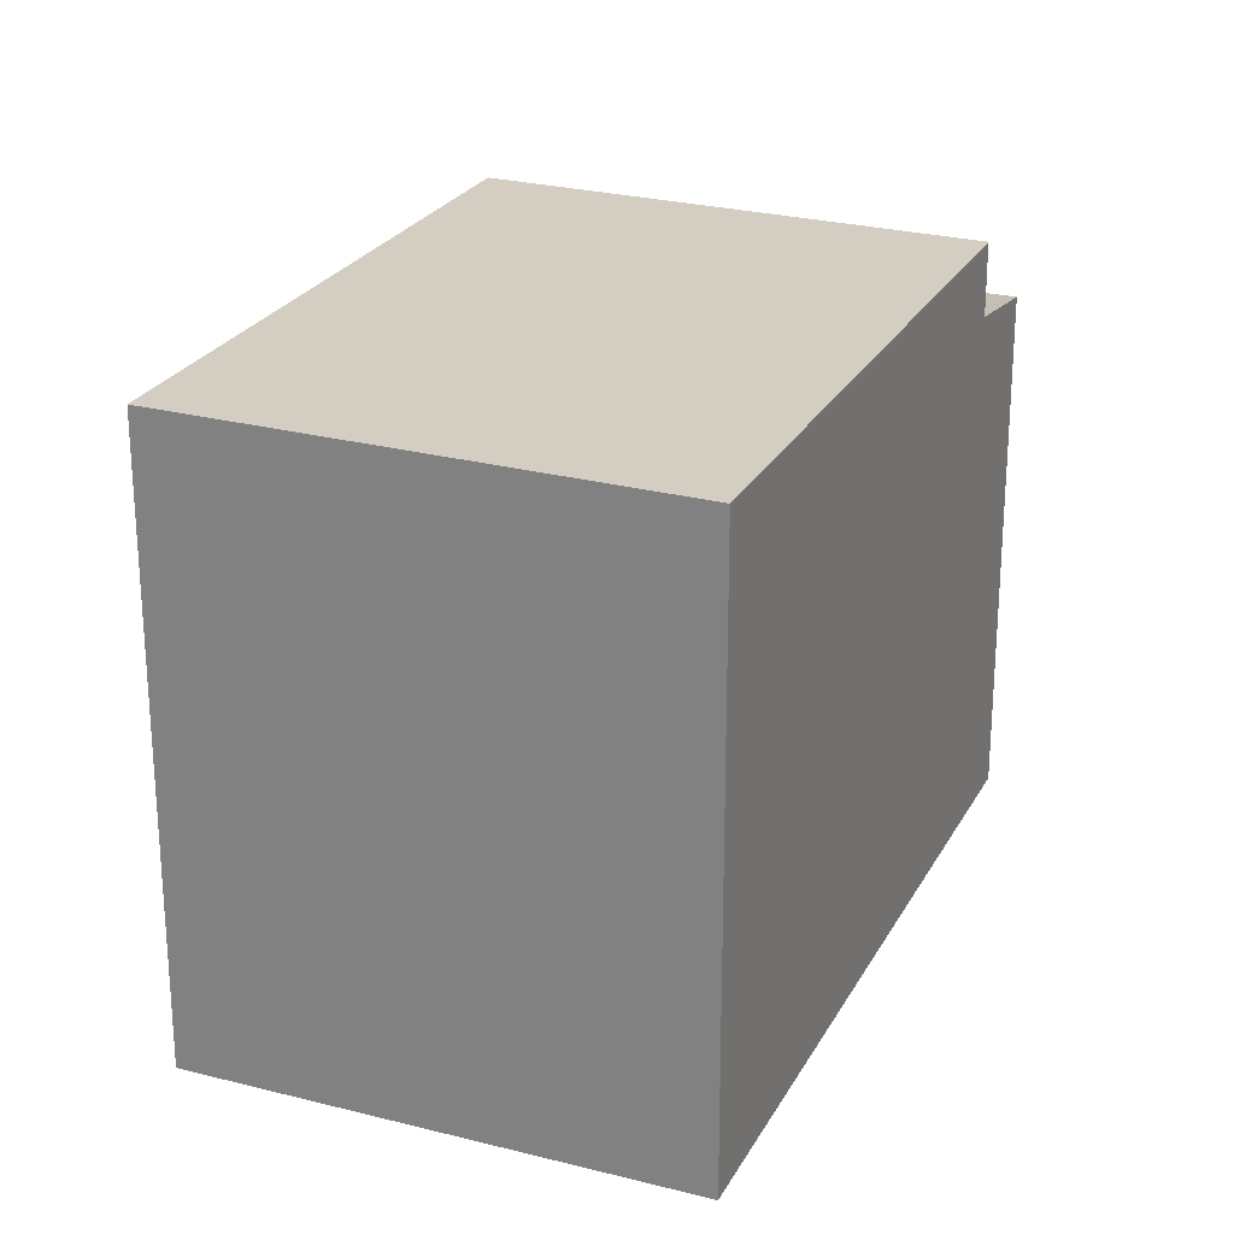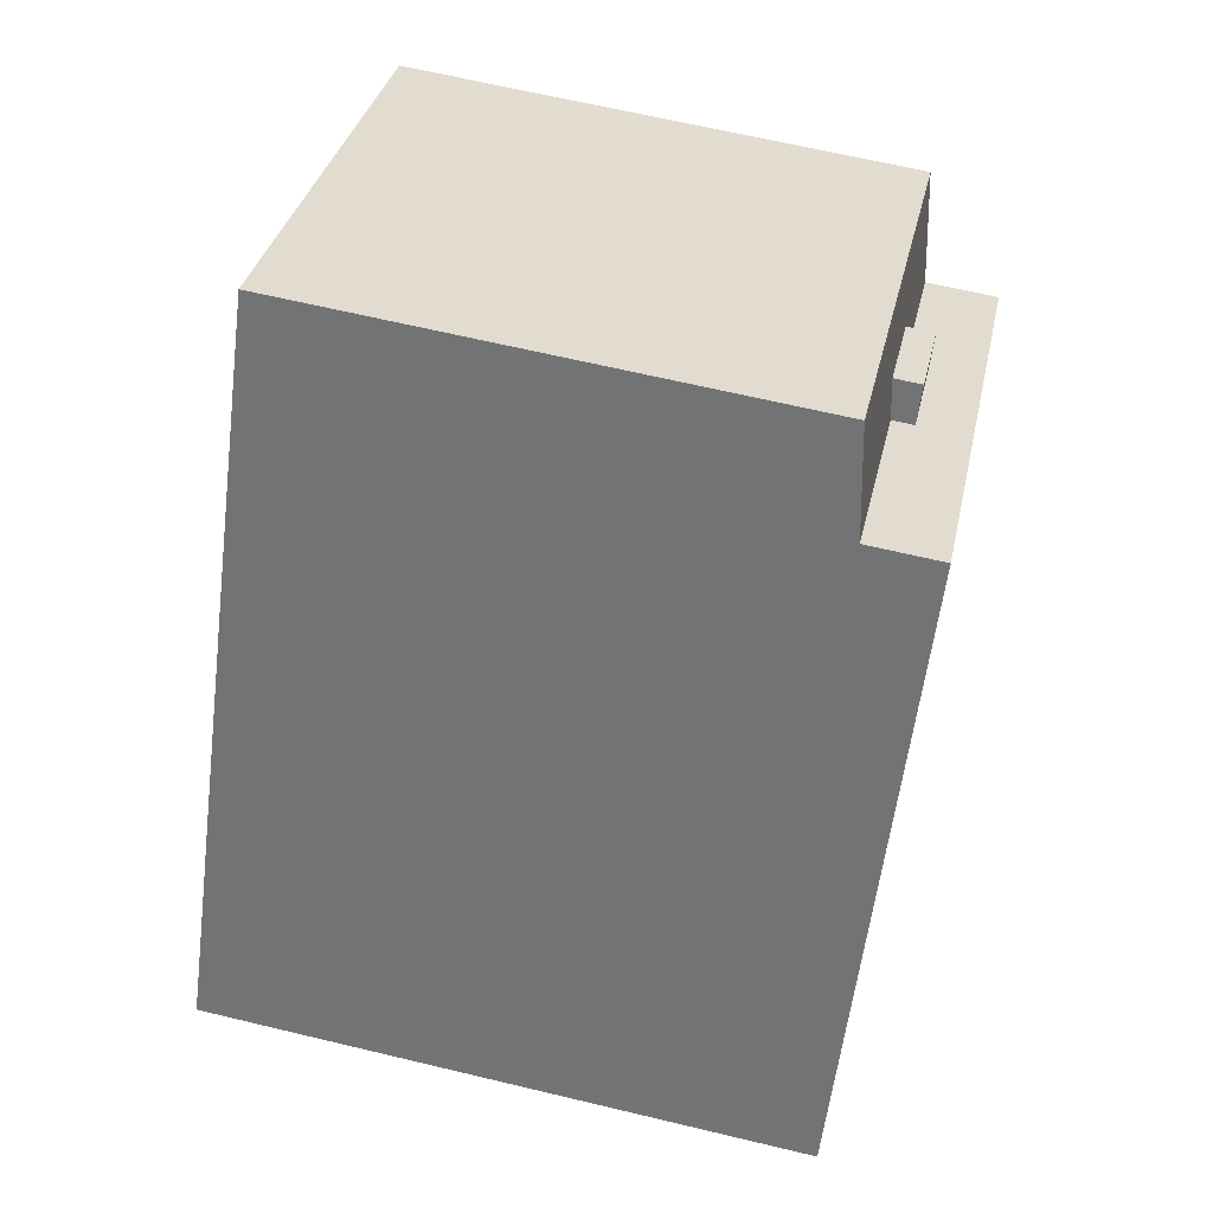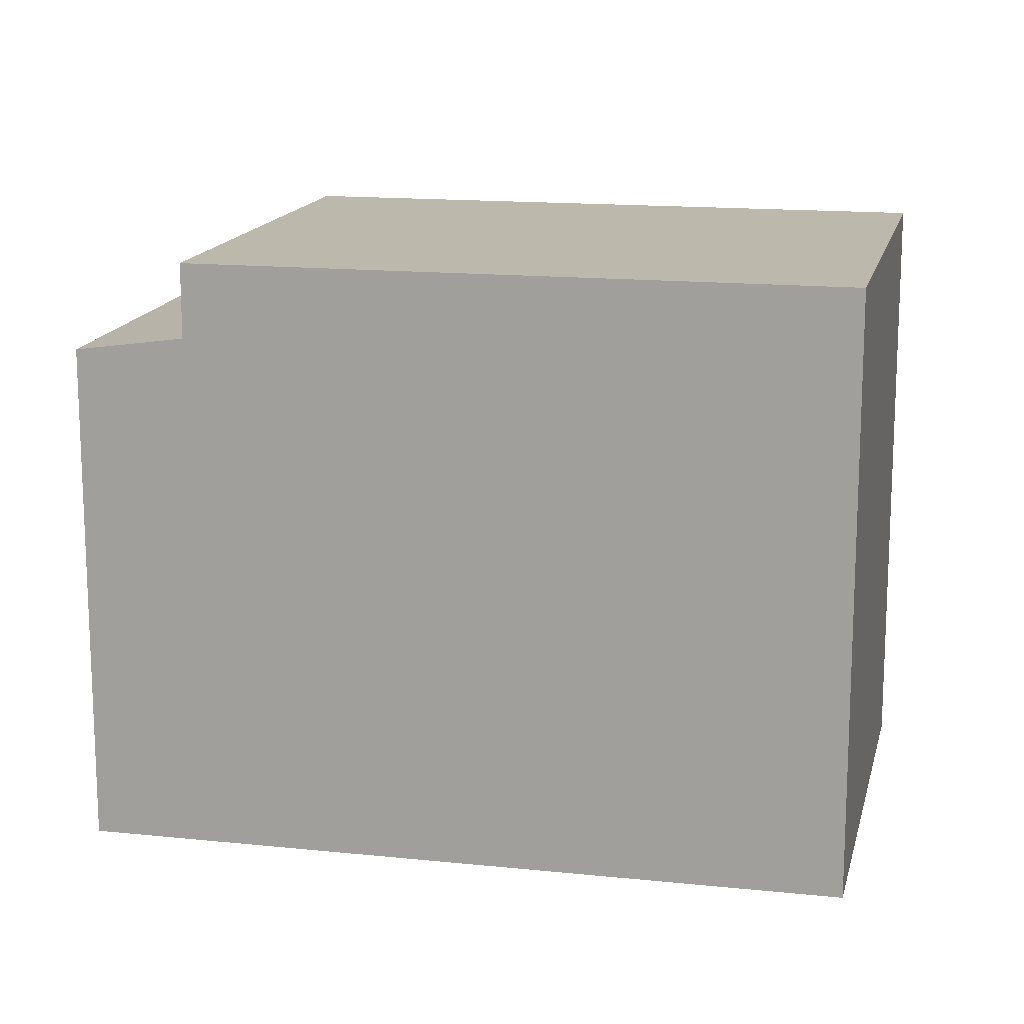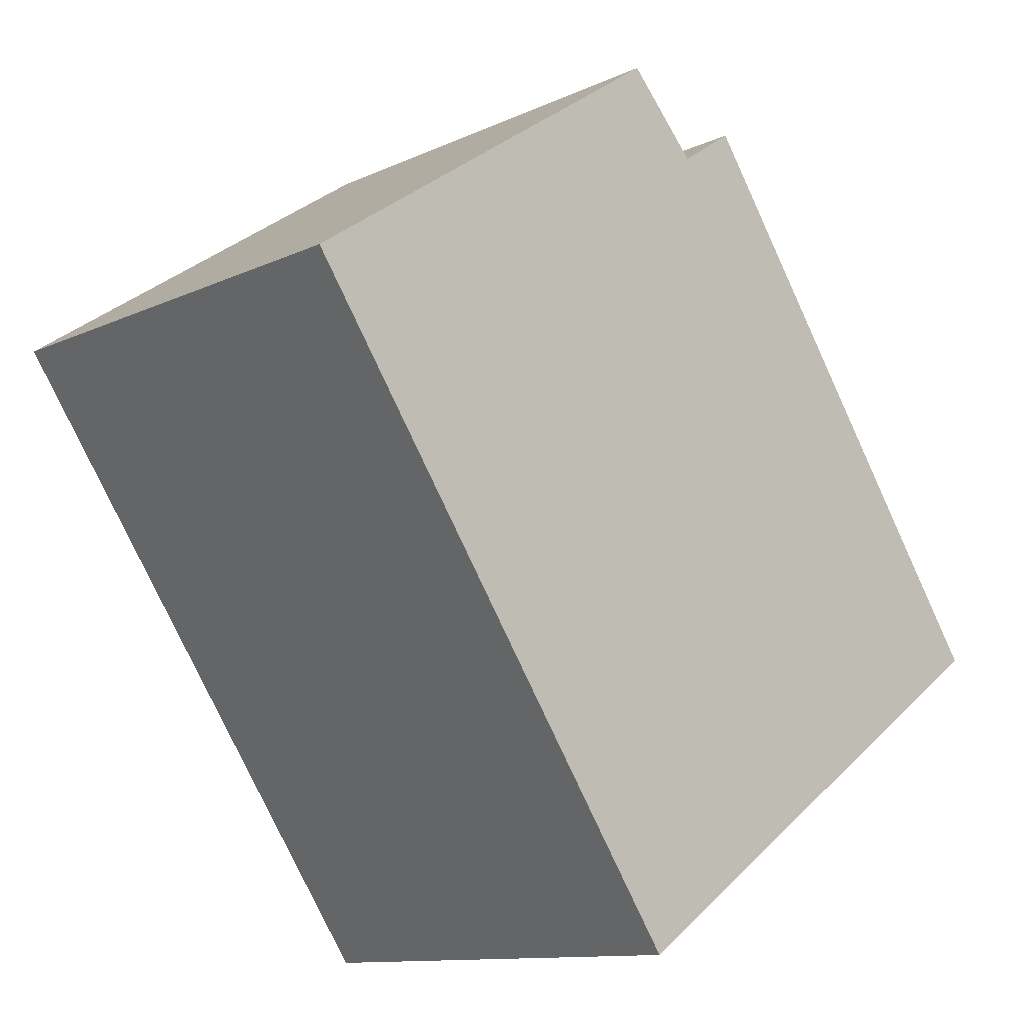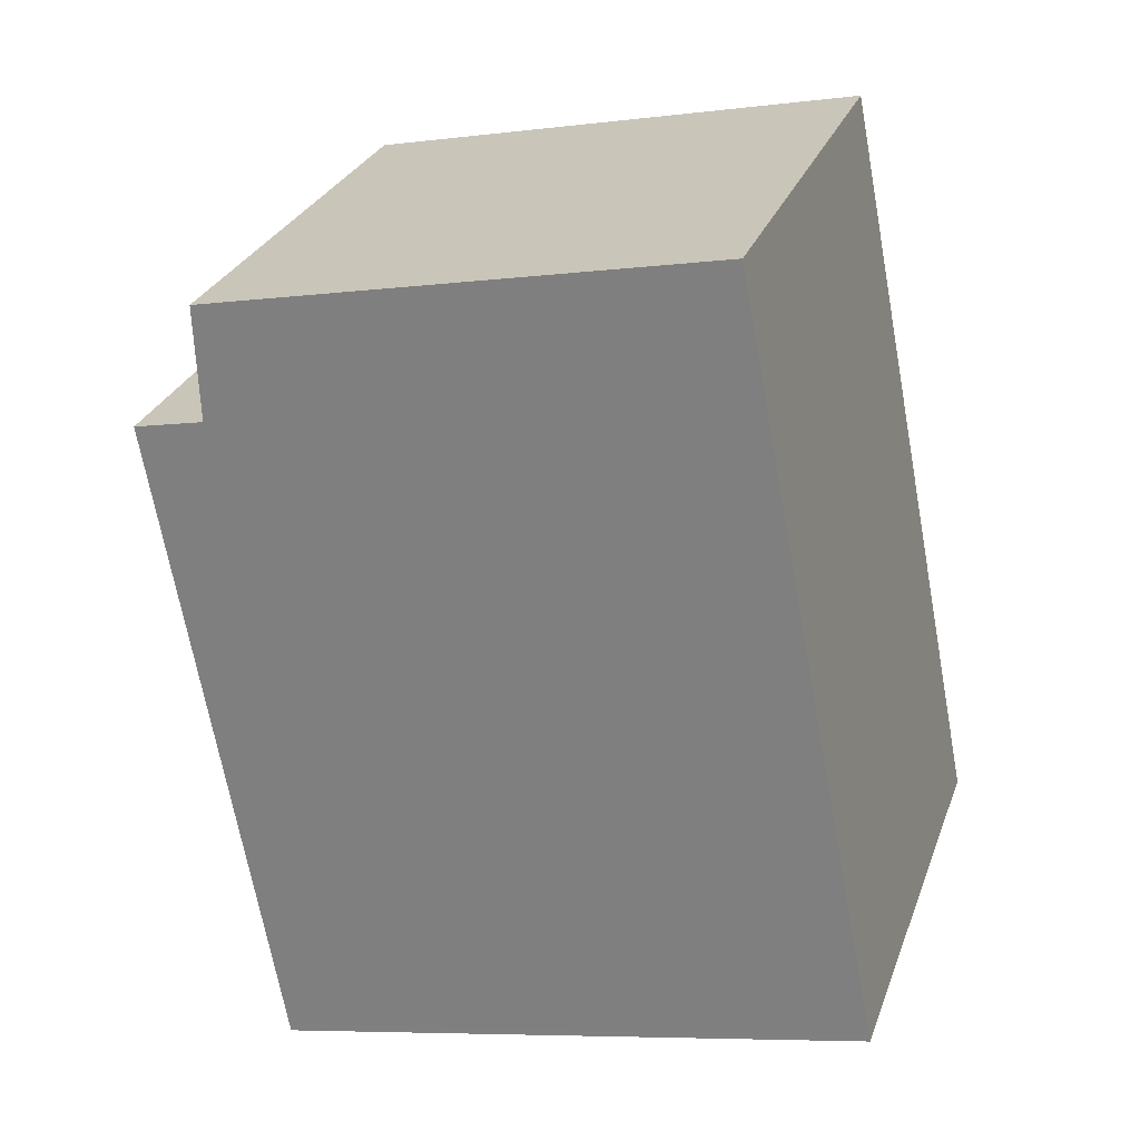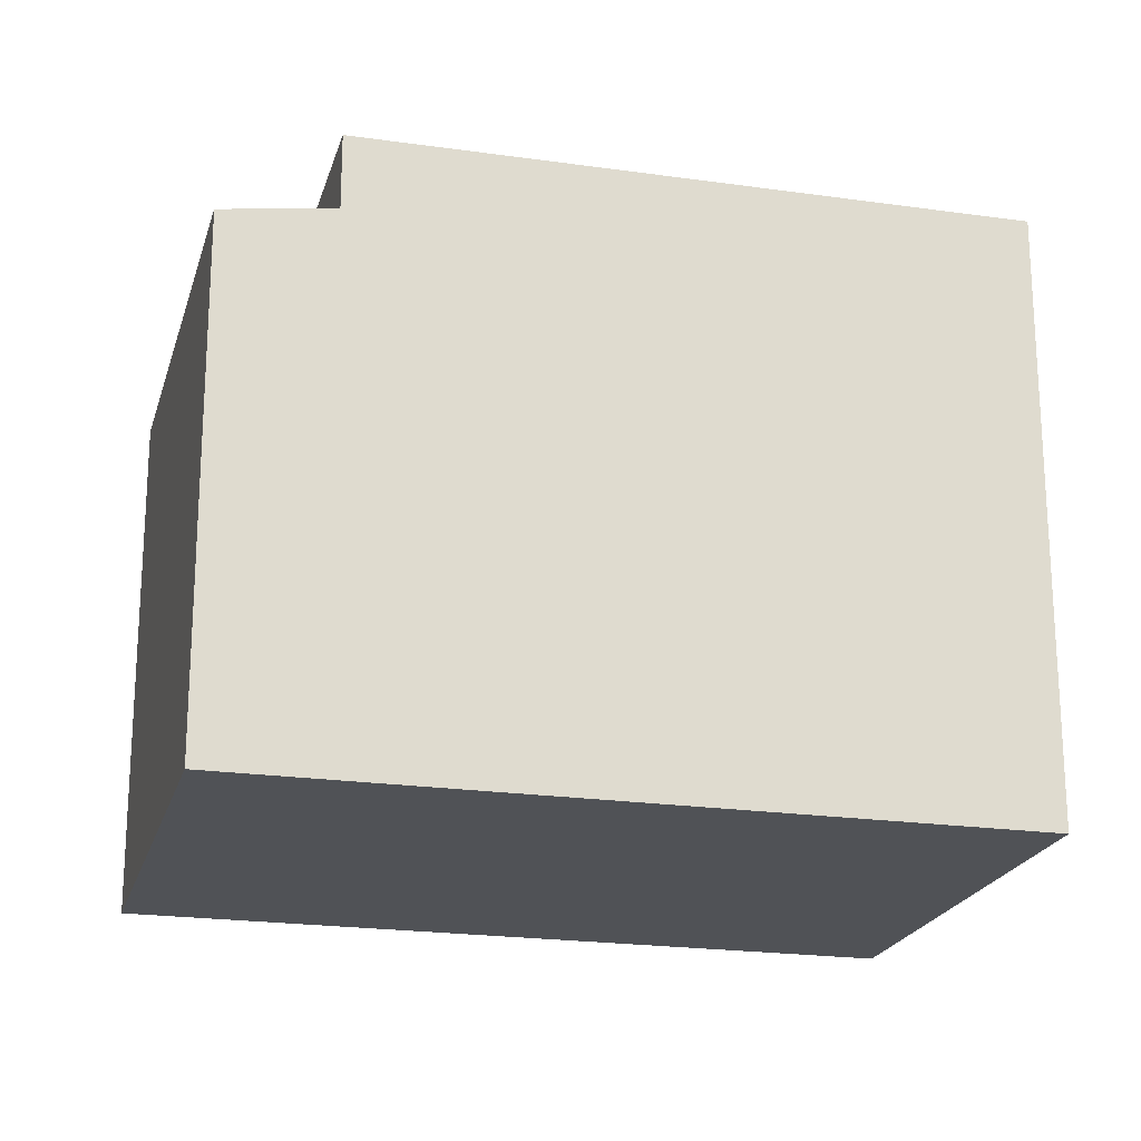
<metadata>
{"format":"obj","ext":"obj","renderer":"f3d","projection":"perspective","resolution":1024,"background":"white","views":[{"elev":24.9,"azim":170.8,"up":"+Y"},{"elev":64.6,"azim":103.6,"up":"+Z"},{"elev":15.4,"azim":70.9,"up":"+Y"},{"elev":33.6,"azim":37.3,"up":"+Z"},{"elev":-6.9,"azim":-70.0,"up":"+Z"},{"elev":-21.1,"azim":43.8,"up":"+Y"}]}
</metadata>
<code>
v 0.3213 5.969 -0.8437
v 2.069 5.978 -3.518
v 0.4257 5.964 -4.533
v -0.9145 5.959 -1.607
v 1.557 5.98 -0.08085
v 3.713 5.992 -2.504
v 2.069 5.978 -3.518
v 0.3213 5.969 -0.8437
v -1.427 5.96 1.831
v 0.3213 5.969 -0.8437
v -0.9145 5.959 -1.607
v -2.255 5.953 1.32
v -0.5988 5.967 2.342
v 1.557 5.98 -0.08085
v 0.3213 5.969 -0.8437
v -1.427 5.96 1.831
v -0.9145 5.959 -1.607
v 0.4257 5.964 -4.533
v -0.2859 5.952 -8.726
v -4.015 5.945 3.988
v -0.9145 5.959 -1.607
v -0.2859 5.952 -8.726
v -0.2859 5.952 -8.726
v 0.4257 5.964 -4.533
v 2.069 5.978 -3.518
v 2.069 5.978 -3.518
v 3.713 5.992 -2.504
v 7.921 6.021 -3.659
v -0.2859 5.952 -8.726
v 2.069 5.978 -3.518
v 7.921 6.021 -3.659
v 1.557 5.98 -0.08085
v 7.921 6.021 -3.659
v 3.713 5.992 -2.504
v -4.015 5.945 3.988
v -1.427 5.96 1.831
v -2.255 5.953 1.32
v -4.015 5.945 3.988
v -2.255 5.953 1.32
v -0.9145 5.959 -1.607
v -4.015 5.945 3.988
v -2.335 5.959 5.024
v -1.427 5.96 1.831
v -2.335 5.959 5.024
v 1.557 5.98 -0.08085
v -0.5988 5.967 2.342
v -2.335 5.959 5.024
v -0.5988 5.967 2.342
v -1.427 5.96 1.831
v -2.335 5.959 5.024
v 7.921 6.021 -3.659
v 1.557 5.98 -0.08085
v -2.335 5.959 5.024
v 1.211 5.989 7.213
v 7.921 6.021 -3.659
v 3.856 5.987 -6.255
v 5.908 6.004 -4.988
v 5.927 6.004 -5.019
v 3.875 5.987 -6.286
v 3.837 5.987 -6.224
v 5.888 6.004 -4.957
v 5.908 6.004 -4.988
v 3.856 5.987 -6.255
v 1.804 5.97 -7.521
v 3.856 5.987 -6.255
v 3.875 5.987 -6.286
v 1.822 5.97 -7.552
v 1.785 5.97 -7.491
v 3.837 5.987 -6.224
v 3.856 5.987 -6.255
v 1.804 5.97 -7.521
v 3.875 5.987 -6.286
v 5.927 6.004 -5.019
v 7.998 6.022 -3.783
v -0.2109 5.953 -8.849
v 3.875 5.987 -6.286
v 7.998 6.022 -3.783
v 5.908 6.004 -4.988
v 7.998 6.022 -3.783
v 5.927 6.004 -5.019
v 5.888 6.004 -4.957
v 7.921 6.021 -3.659
v 5.908 6.004 -4.988
v 5.908 6.004 -4.988
v 7.921 6.021 -3.659
v 7.998 6.022 -3.783
v 3.837 5.987 -6.224
v 7.921 6.021 -3.659
v 5.888 6.004 -4.957
v -0.2109 5.953 -8.849
v 1.804 5.97 -7.521
v 1.822 5.97 -7.552
v -0.2109 5.953 -8.849
v 1.822 5.97 -7.552
v 3.875 5.987 -6.286
v -0.2859 5.952 -8.726
v 1.804 5.97 -7.521
v -0.2109 5.953 -8.849
v -0.2859 5.952 -8.726
v 3.837 5.987 -6.224
v 1.785 5.97 -7.491
v -0.2859 5.952 -8.726
v 1.785 5.97 -7.491
v 1.804 5.97 -7.521
v -0.2859 5.952 -8.726
v 7.921 6.021 -3.659
v 3.837 5.987 -6.224
v -6.997 5.92 2.147
v -4.015 5.945 3.988
v -0.2859 5.952 -8.726
v -8.141 4.224 4
v -4.427 4.421 4.655
v -4.015 4.532 3.988
v -2.335 4.532 5.024
v 0.06803 4.225 9.066
v 1.211 4.533 7.213
v -8.141 4.224 4
v -4.43 4.42 4.66
v -4.427 4.421 4.655
v -8.141 4.224 4
v 0.06803 4.225 9.066
v -4.43 4.42 4.66
v -2.75 4.421 5.697
v 0.06803 4.225 9.066
v -2.335 4.532 5.024
v -4.43 4.42 4.66
v 0.06803 4.225 9.066
v -2.75 4.421 5.697
v -8.141 4.224 4
v -4.015 4.532 3.988
v -6.997 4.532 2.147
v -4.43 4.959 4.66
v -2.75 4.959 5.697
v -2.335 4.959 5.024
v -4.015 4.959 3.988
v -4.015 4.959 3.988
v -2.335 4.959 5.024
v -2.335 5.959 5.024
v -4.015 5.945 3.988
v -2.335 4.959 5.024
v 1.211 4.533 7.213
v 1.211 5.989 7.213
v -2.335 5.959 5.024
v -2.335 4.959 5.024
v -2.335 4.532 5.024
v 1.211 4.533 7.213
v -6.997 4.532 2.147
v -4.015 4.959 3.988
v -4.015 5.945 3.988
v -6.997 5.92 2.147
v -6.997 4.532 2.147
v -4.015 4.532 3.988
v -4.015 4.959 3.988
v 1.211 -5.772 7.213
v 7.921 -5.772 -3.659
v 7.921 6.021 -3.659
v 1.211 4.533 7.213
v 1.211 5.989 7.213
v 1.211 4.533 7.213
v 7.921 6.021 -3.659
v 7.921 -5.772 -3.659
v 7.998 -5.772 -3.783
v 7.998 6.022 -3.783
v 7.921 6.021 -3.659
v 0.6396 -5.772 8.139
v 1.211 -5.772 7.213
v 1.211 4.533 7.213
v 0.06803 4.225 9.066
v 0.06803 -5.772 9.066
v 0.6396 -5.772 8.139
v 0.06803 4.225 9.066
v 0.6396 -5.772 8.139
v 1.211 4.533 7.213
v -0.2109 5.953 -8.849
v 7.998 6.022 -3.783
v 7.998 -5.772 -3.783
v -0.2109 -5.772 -8.849
v -0.2859 5.952 -8.726
v -0.2484 -5.772 -8.788
v -0.2859 -5.772 -8.726
v -0.2484 -5.772 -8.788
v -0.2109 5.953 -8.849
v -0.2109 -5.772 -8.849
v -0.2859 5.952 -8.726
v -0.2109 5.953 -8.849
v -0.2484 -5.772 -8.788
v -6.997 5.92 2.147
v -3.641 -5.772 -3.29
v -6.997 4.532 2.147
v -6.997 4.532 2.147
v -3.641 -5.772 -3.29
v -6.997 -5.772 2.147
v -3.641 -5.772 -3.29
v -0.2859 5.952 -8.726
v -0.2859 -5.772 -8.726
v -6.997 5.92 2.147
v -0.2859 5.952 -8.726
v -3.641 -5.772 -3.29
v -8.141 4.224 4
v -6.997 4.532 2.147
v -6.997 -5.772 2.147
v -8.141 -5.772 4
v -8.141 -5.772 4
v 0.06803 -5.772 9.066
v 0.06803 4.225 9.066
v -8.141 4.224 4
v -4.43 4.42 4.66
v -2.75 4.421 5.697
v -2.75 4.959 5.697
v -4.43 4.959 4.66
v -2.75 4.421 5.697
v -2.335 4.532 5.024
v -2.335 4.959 5.024
v -2.75 4.959 5.697
v -4.43 4.959 4.66
v -4.427 4.421 4.655
v -4.43 4.42 4.66
v -4.43 4.959 4.66
v -4.015 4.532 3.988
v -4.427 4.421 4.655
v -4.43 4.959 4.66
v -4.015 4.959 3.988
v -4.015 4.532 3.988
v -6.997 -5.772 2.147
v -3.641 -5.772 -3.29
v -0.2859 -5.772 -8.726
v -0.2484 -5.772 -8.788
v -0.2109 -5.772 -8.849
v 7.998 -5.772 -3.783
v 7.921 -5.772 -3.659
v 1.211 -5.772 7.213
v 0.6396 -5.772 8.139
v 0.06803 -5.772 9.066
v -8.141 -5.772 4
g CDNNDG02_0013120
f 2 3 4
f 1 2 4
f 5 7 8
f 5 6 7
f 10 11 12
f 9 10 12
f 13 15 16
f 13 14 15
f 17 18 19
f 20 21 22
f 23 24 25
f 26 27 28
f 29 30 31
f 32 33 34
f 35 36 37
f 38 39 40
f 41 42 43
f 44 45 46
f 47 48 49
f 50 51 52
f 53 54 55
f 59 56 58
f 58 56 57
f 60 61 62
f 63 60 62
f 64 65 66
f 67 64 66
f 68 69 70
f 71 68 70
f 72 73 74
f 75 76 77
f 78 79 80
f 81 82 83
f 84 85 86
f 87 88 89
f 90 91 92
f 93 94 95
f 96 97 98
f 99 100 101
f 102 103 104
f 105 106 107
f 108 109 110
f 111 112 113
f 114 115 116
f 117 118 119
f 120 121 122
f 123 124 125
f 126 127 128
f 129 130 131
f 135 132 133
f 134 135 133
f 139 136 137
f 138 139 137
f 143 140 142
f 142 140 141
f 144 145 146
f 150 148 149
f 150 147 148
f 151 152 153
f 157 154 155
f 155 156 157
f 158 159 160
f 162 163 164
f 161 162 164
f 165 166 167
f 168 169 170
f 171 172 173
f 174 176 177
f 174 175 176
f 178 179 180
f 181 182 183
f 184 185 186
f 187 188 189
f 190 191 192
f 193 194 195
f 196 197 198
f 202 199 201
f 201 199 200
f 204 205 206
f 206 203 204
f 208 209 210
f 207 208 210
f 214 211 212
f 212 213 214
f 215 216 217
f 218 219 220
f 221 222 223
f 224 232 234
f 234 232 233
f 224 225 231
f 225 226 230
f 226 227 230
f 224 231 232
f 227 228 229
f 227 229 230
f 225 230 231

</code>
